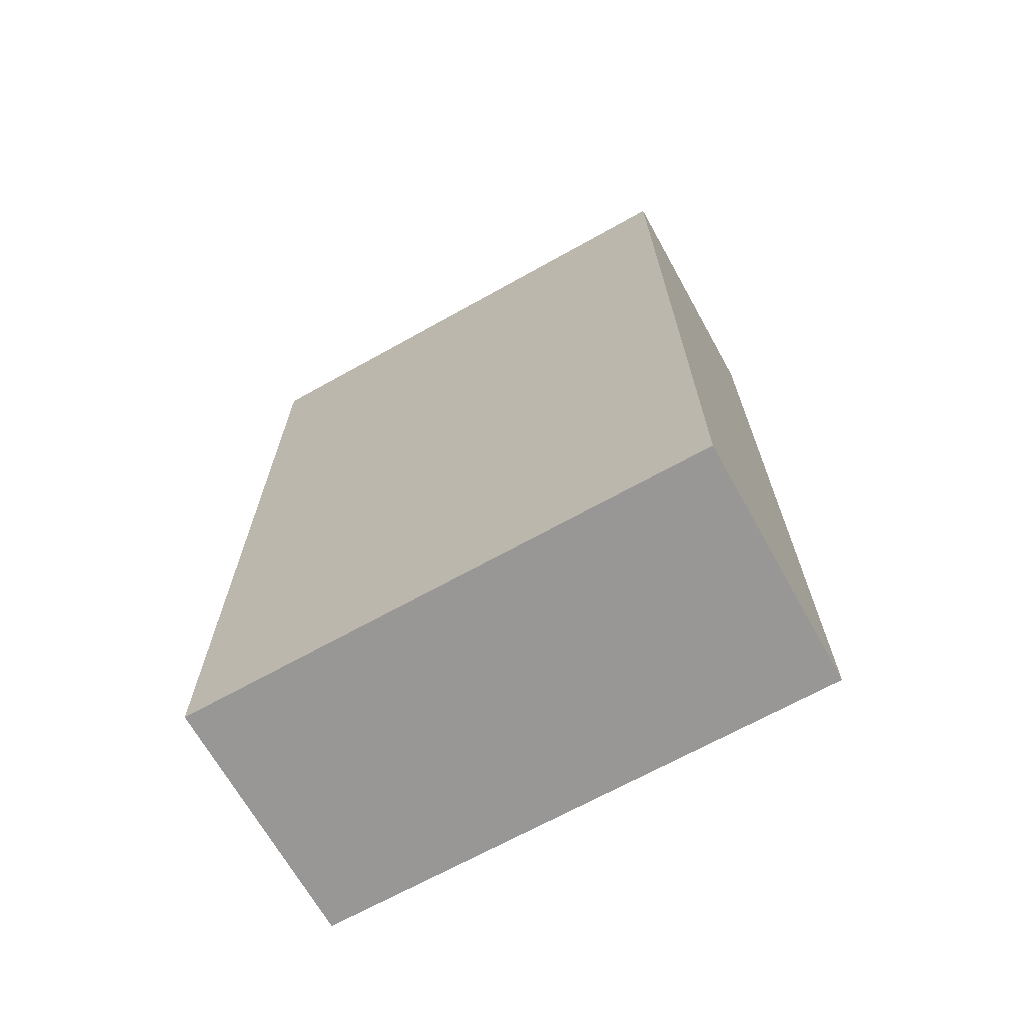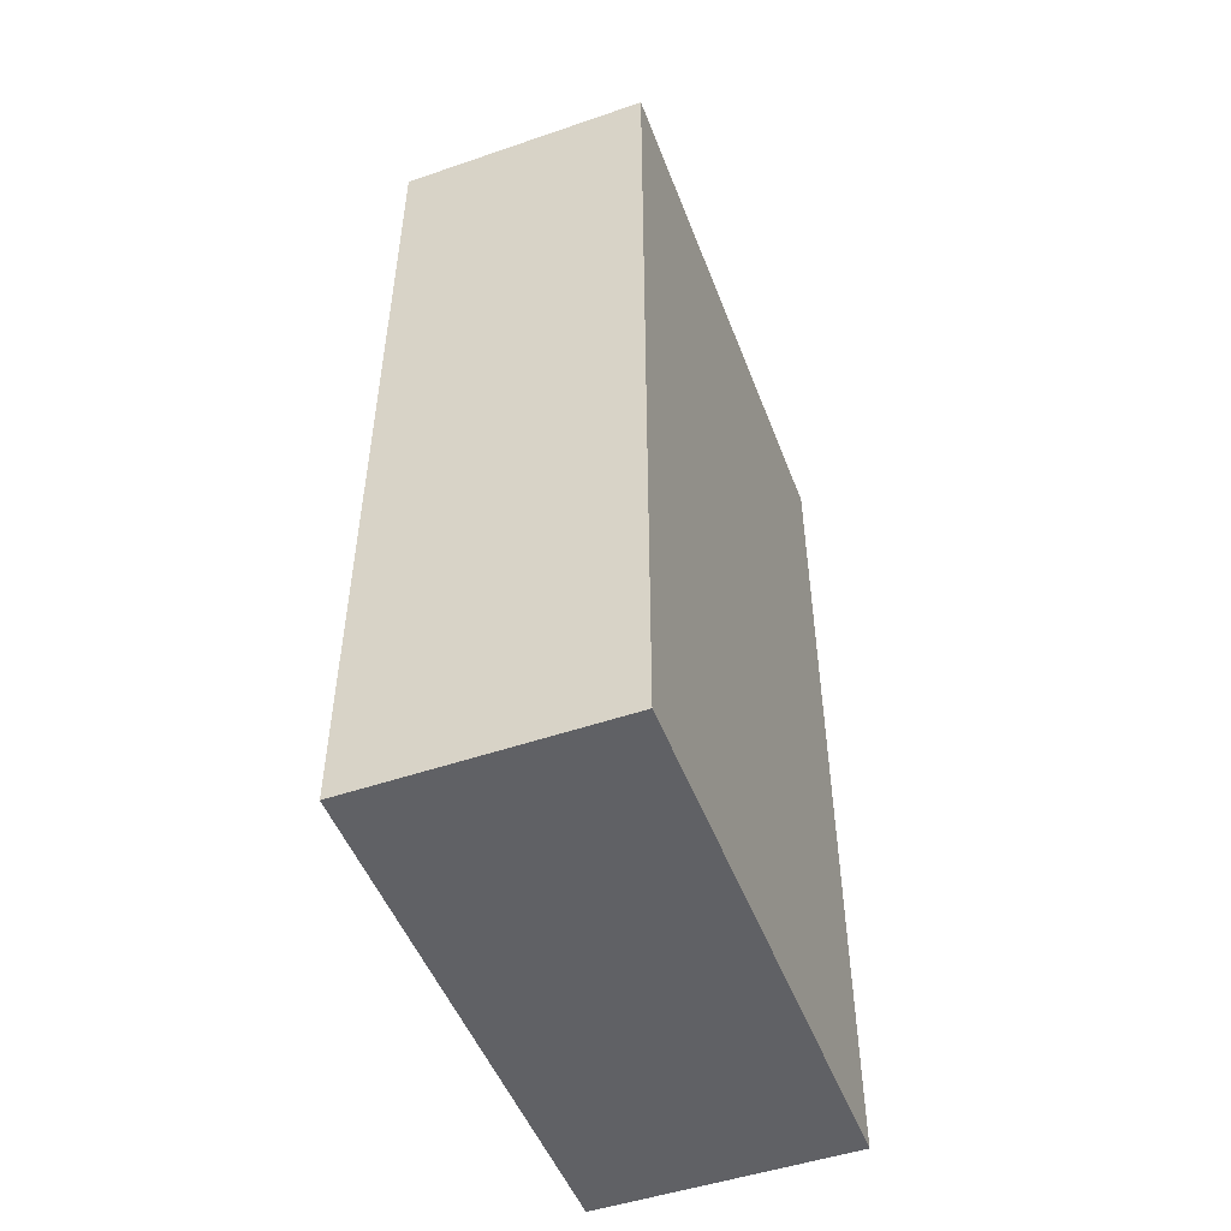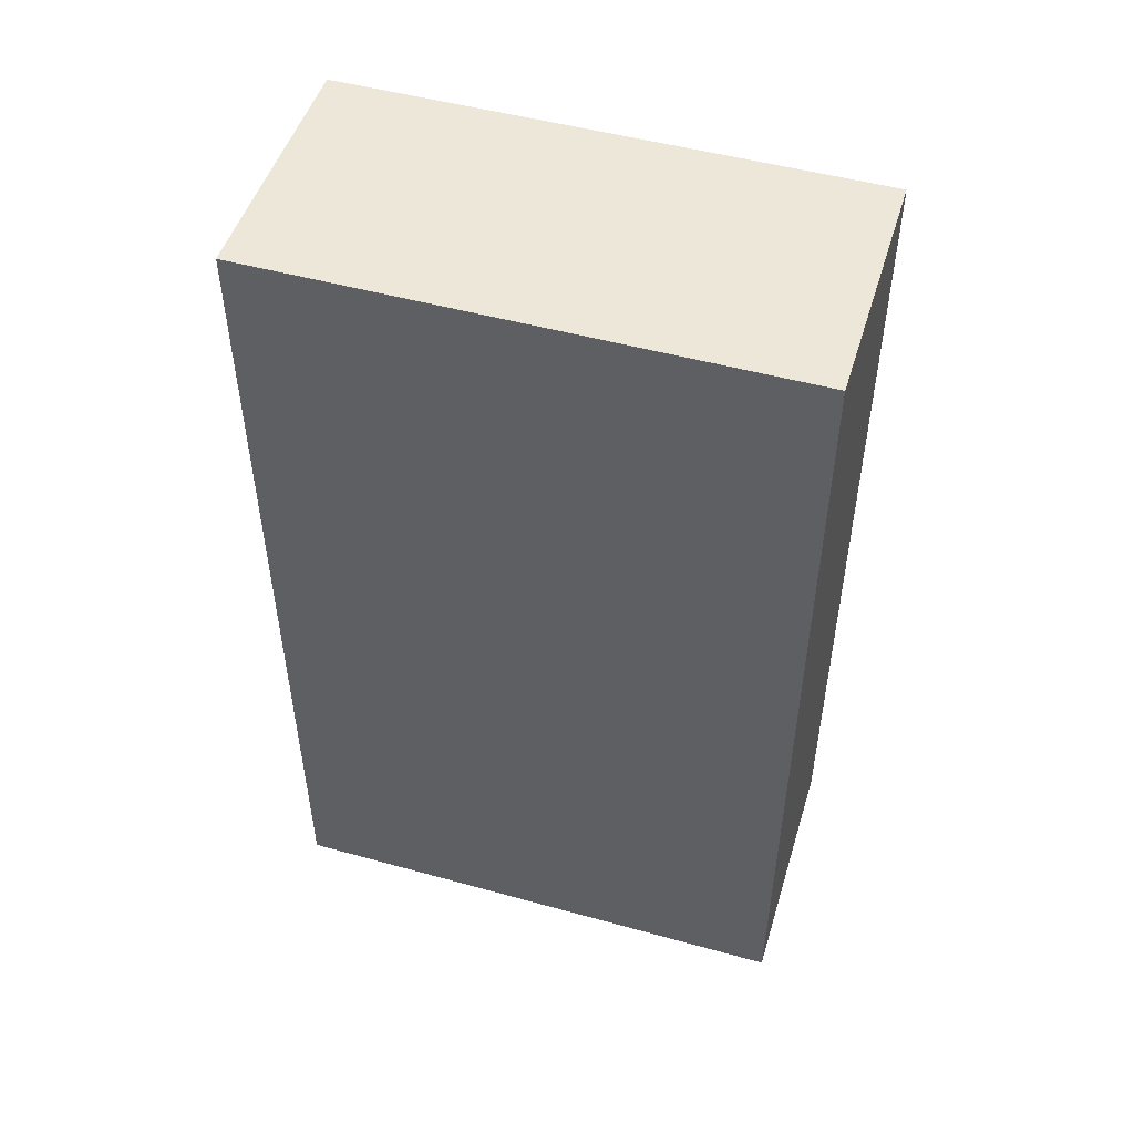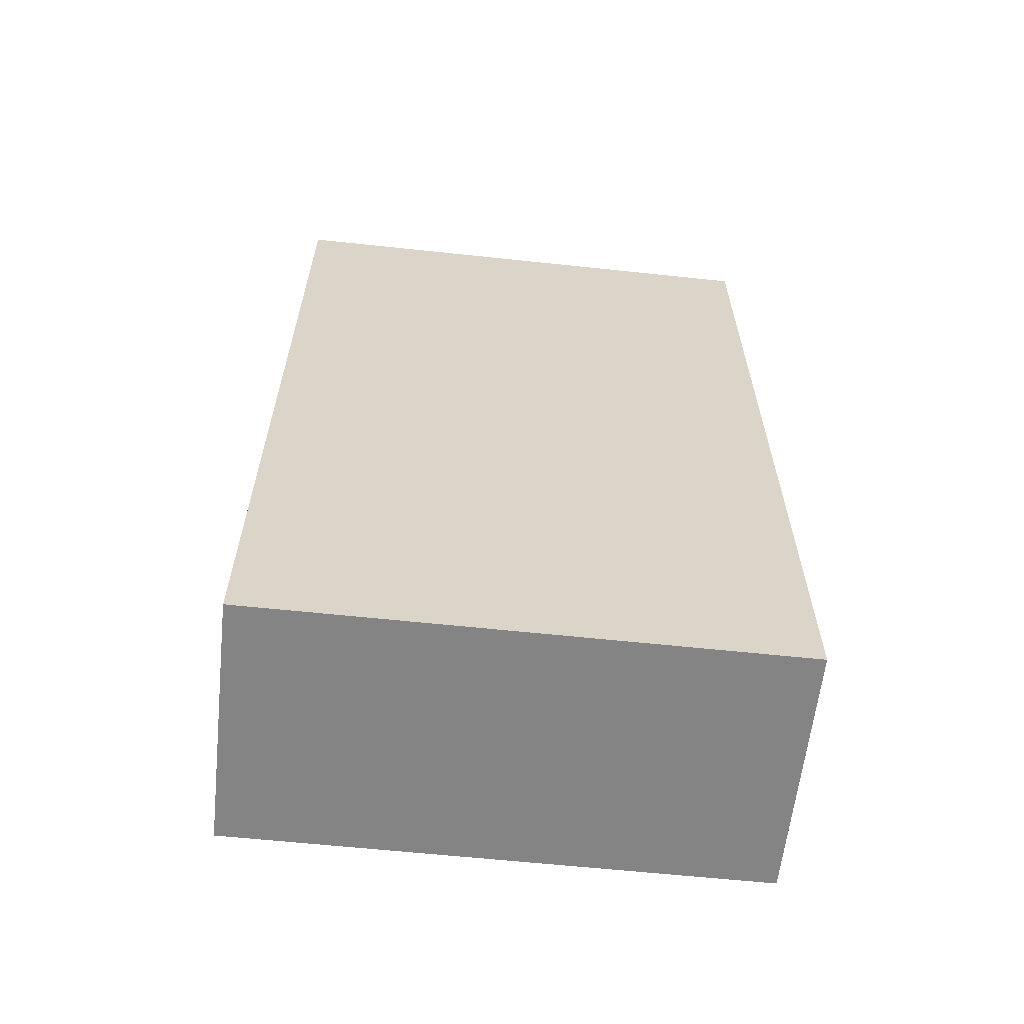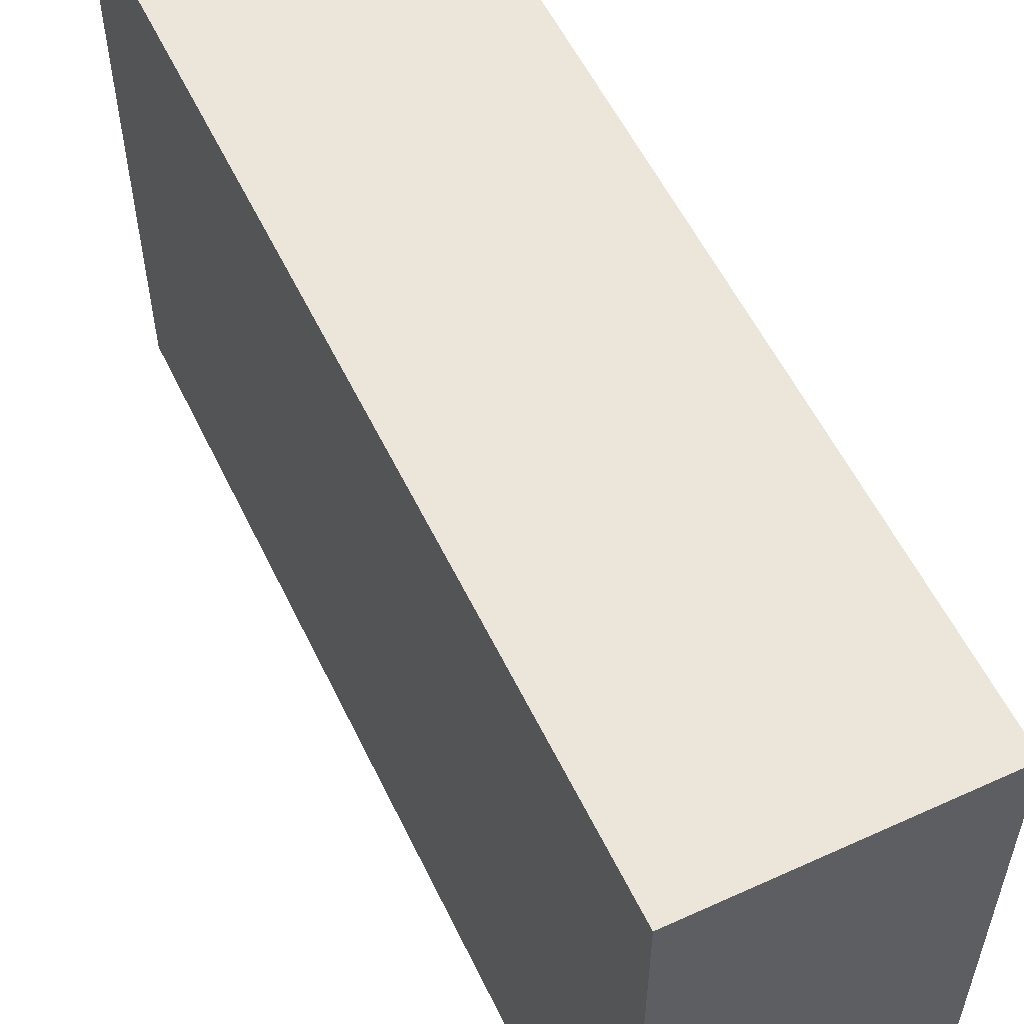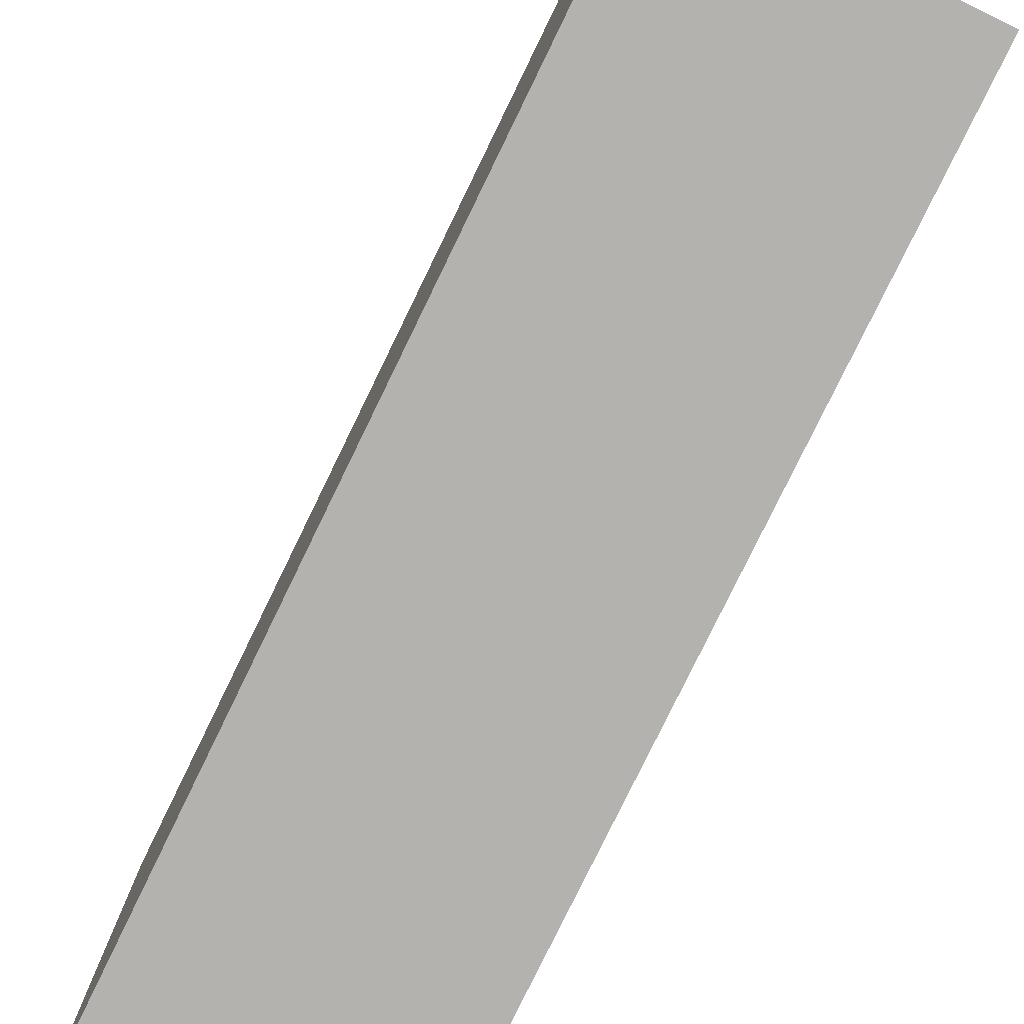
<metadata>
{"format":"obj","ext":"obj","renderer":"f3d","projection":"perspective","resolution":1024,"background":"white","views":[{"elev":-68.2,"azim":-60.8,"up":"+Z"},{"elev":-50.0,"azim":-159.4,"up":"+Z"},{"elev":49.9,"azim":106.9,"up":"+Z"},{"elev":-61.3,"azim":-96.2,"up":"+Z"},{"elev":56.2,"azim":-25.5,"up":"+Y"},{"elev":-79.8,"azim":-26.0,"up":"+Y"}]}
</metadata>
<code>
v 0 0 0
v -1.413 0 0
v 0 2.955 0
v -1.413 2.955 0
v -1.413 0 0
v -1.413 0 -5
v -1.413 2.955 0
v -1.413 2.955 -5
v -1.413 0 -5
v 0 0 -5
v -1.413 2.955 -5
v 0 2.955 -5
v 0 0 -5
v 0 0 0
v 0 2.955 -5
v 0 2.955 0
v 0 2.955 0
v -1.413 2.955 0
v 0 2.955 -5
v -1.413 2.955 -5
v 0 0 -5
v -1.413 0 -5
v 0 0 0
v -1.413 0 0
g Cube_(3)_634_8
f 1 3 2
f 2 3 4
f 5 7 6
f 6 7 8
f 9 11 10
f 10 11 12
f 13 15 14
f 14 15 16
f 17 19 18
f 18 19 20
f 21 23 22
f 22 23 24

</code>
